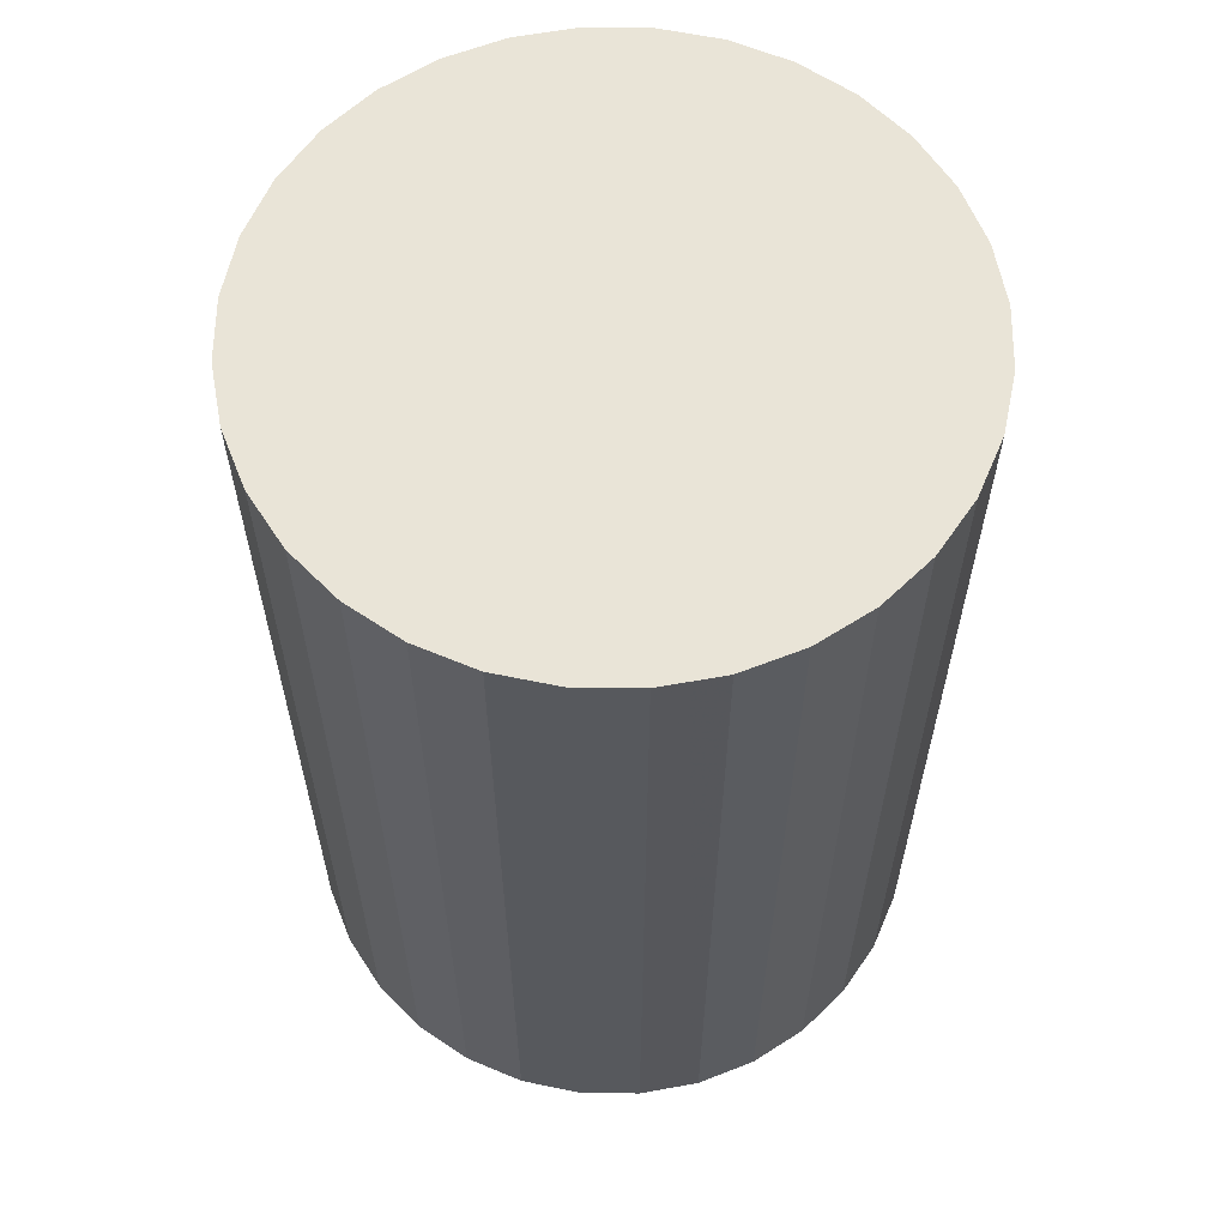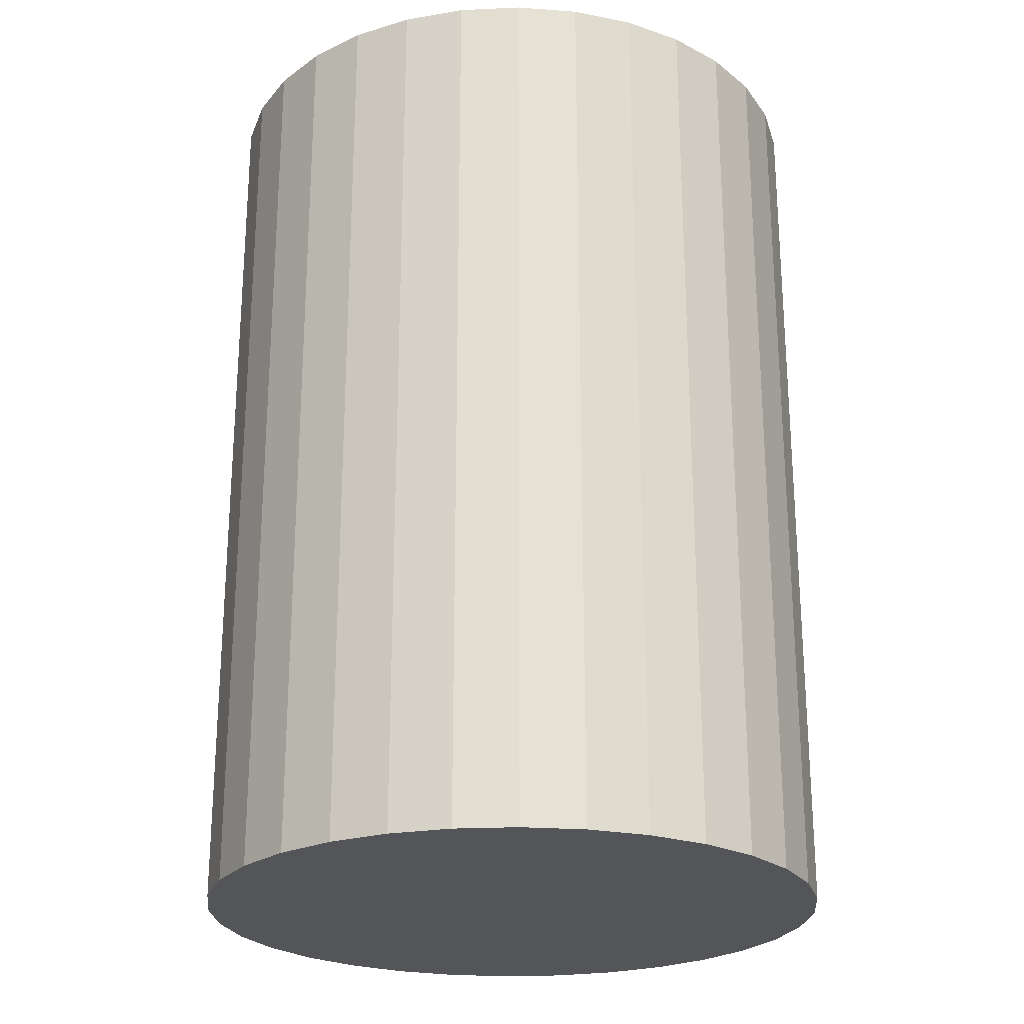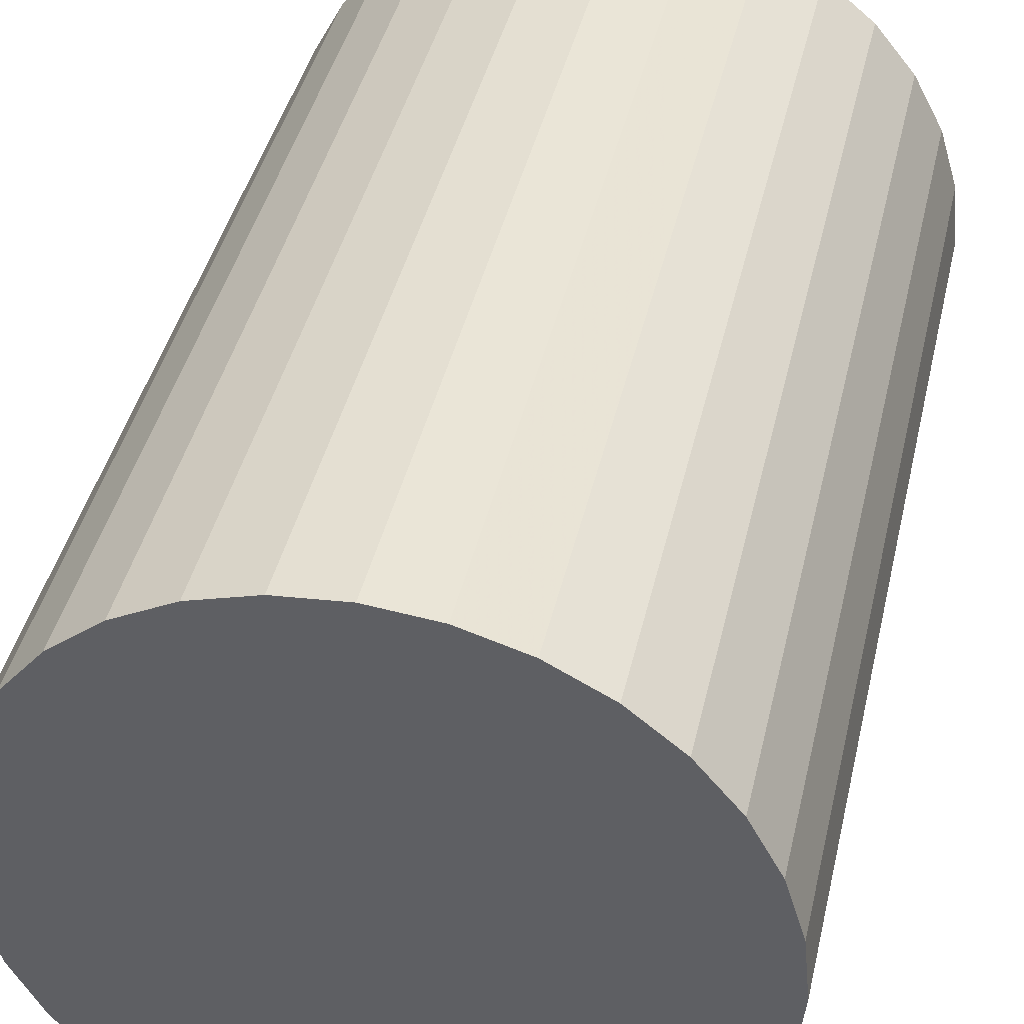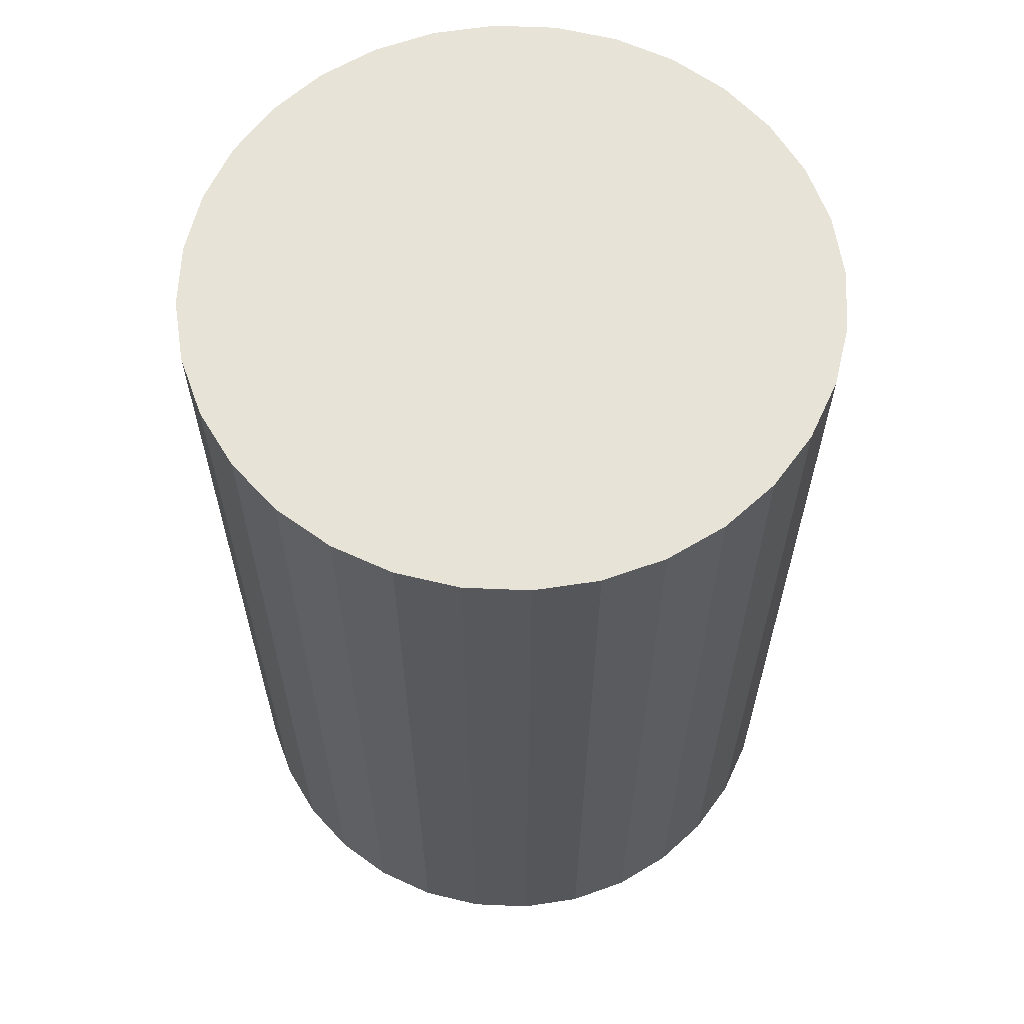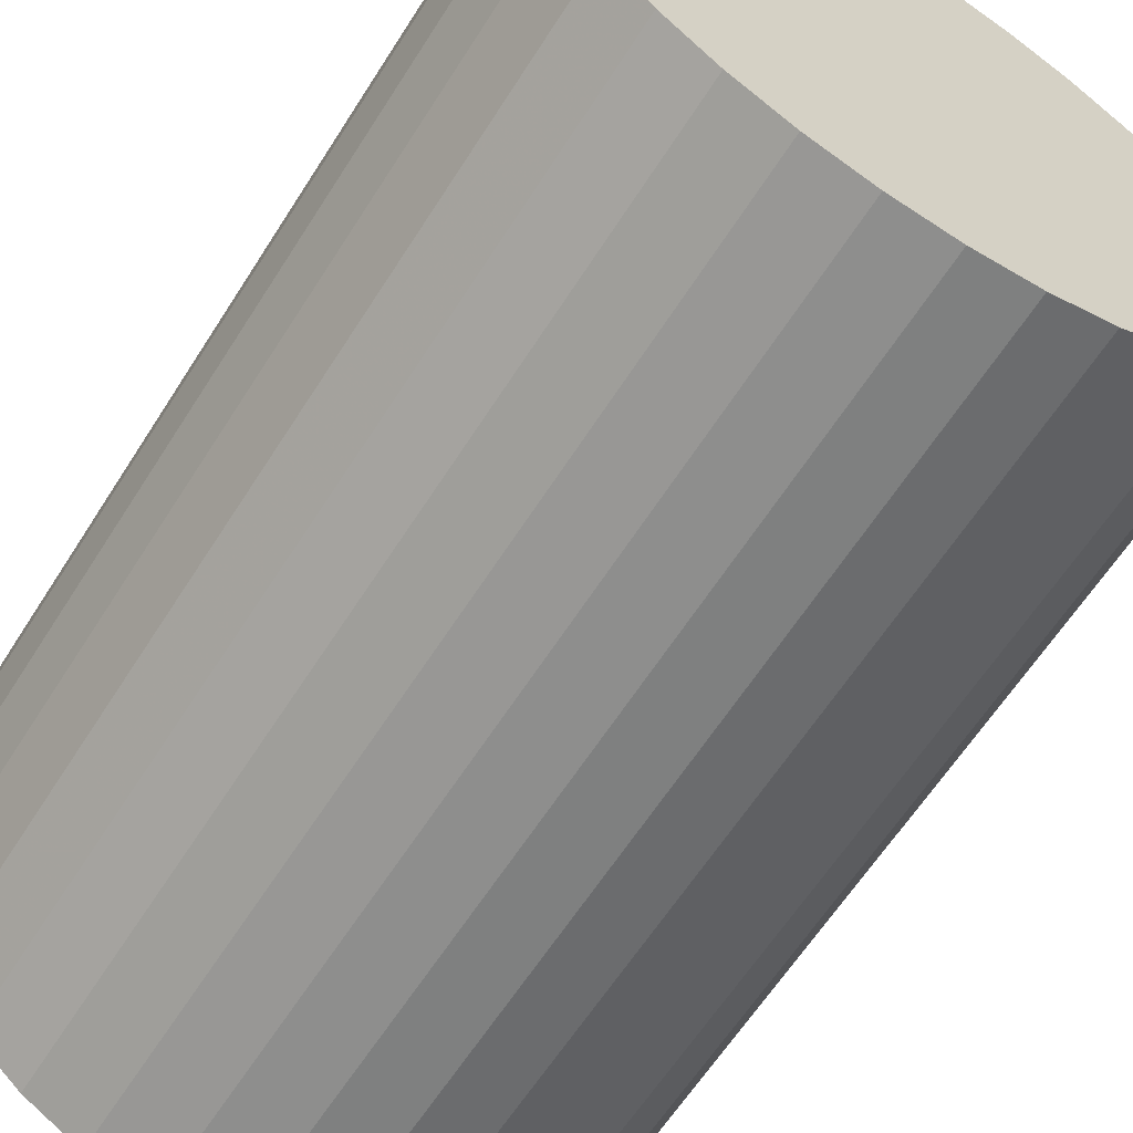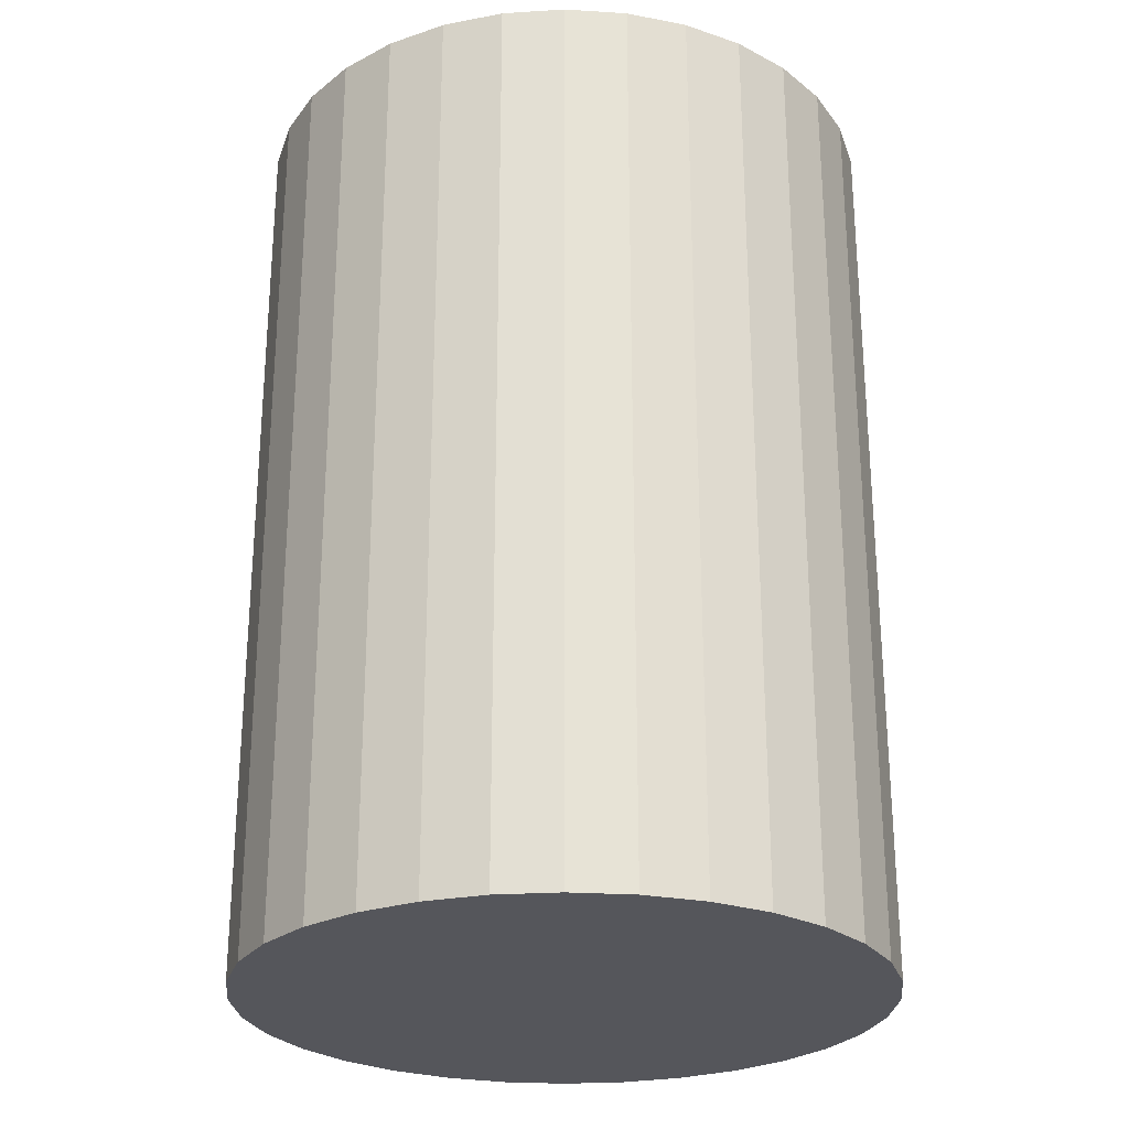
<metadata>
{"format":"obj","ext":"obj","renderer":"f3d","projection":"perspective","resolution":1024,"background":"white","views":[{"elev":61.0,"azim":40.1,"up":"+Z"},{"elev":-24.1,"azim":-147.5,"up":"+Z"},{"elev":41.6,"azim":-167.2,"up":"+Y"},{"elev":62.4,"azim":120.6,"up":"+Z"},{"elev":-62.6,"azim":-32.4,"up":"+Y"},{"elev":-26.2,"azim":112.5,"up":"+Z"}]}
</metadata>
<code>
v 0 0 -0.03259
v 0.02261 0 -0.03259
v 0.02261 0 0.03259
v 0 0 0.03259
v 0.02218 0.004411 -0.03259
v 0.02218 0.004411 0.03259
v 0.02089 0.008653 -0.03259
v 0.02089 0.008653 0.03259
v 0.0188 0.01256 -0.03259
v 0.0188 0.01256 0.03259
v 0.01599 0.01599 -0.03259
v 0.01599 0.01599 0.03259
v 0.01256 0.0188 -0.03259
v 0.01256 0.0188 0.03259
v 0.008653 0.02089 -0.03259
v 0.008653 0.02089 0.03259
v 0.004411 0.02218 -0.03259
v 0.004411 0.02218 0.03259
v 0 0.02261 -0.03259
v 0 0.02261 0.03259
v -0.004411 0.02218 -0.03259
v -0.004411 0.02218 0.03259
v -0.008653 0.02089 -0.03259
v -0.008653 0.02089 0.03259
v -0.01256 0.0188 -0.03259
v -0.01256 0.0188 0.03259
v -0.01599 0.01599 -0.03259
v -0.01599 0.01599 0.03259
v -0.0188 0.01256 -0.03259
v -0.0188 0.01256 0.03259
v -0.02089 0.008653 -0.03259
v -0.02089 0.008653 0.03259
v -0.02218 0.004411 -0.03259
v -0.02218 0.004411 0.03259
v -0.02261 0 -0.03259
v -0.02261 0 0.03259
v -0.02218 -0.004411 -0.03259
v -0.02218 -0.004411 0.03259
v -0.02089 -0.008653 -0.03259
v -0.02089 -0.008653 0.03259
v -0.0188 -0.01256 -0.03259
v -0.0188 -0.01256 0.03259
v -0.01599 -0.01599 -0.03259
v -0.01599 -0.01599 0.03259
v -0.01256 -0.0188 -0.03259
v -0.01256 -0.0188 0.03259
v -0.008653 -0.02089 -0.03259
v -0.008653 -0.02089 0.03259
v -0.004411 -0.02218 -0.03259
v -0.004411 -0.02218 0.03259
v -0 -0.02261 -0.03259
v -0 -0.02261 0.03259
v 0.004411 -0.02218 -0.03259
v 0.004411 -0.02218 0.03259
v 0.008653 -0.02089 -0.03259
v 0.008653 -0.02089 0.03259
v 0.01256 -0.0188 -0.03259
v 0.01256 -0.0188 0.03259
v 0.01599 -0.01599 -0.03259
v 0.01599 -0.01599 0.03259
v 0.0188 -0.01256 -0.03259
v 0.0188 -0.01256 0.03259
v 0.02089 -0.008653 -0.03259
v 0.02089 -0.008653 0.03259
v 0.02218 -0.004411 -0.03259
v 0.02218 -0.004411 0.03259
f 2 1 5
f 2 5 3
f 3 5 6
f 3 6 4
f 5 1 7
f 5 7 6
f 6 7 8
f 6 8 4
f 7 1 9
f 7 9 8
f 8 9 10
f 8 10 4
f 9 1 11
f 9 11 10
f 10 11 12
f 10 12 4
f 11 1 13
f 11 13 12
f 12 13 14
f 12 14 4
f 13 1 15
f 13 15 14
f 14 15 16
f 14 16 4
f 15 1 17
f 15 17 16
f 16 17 18
f 16 18 4
f 17 1 19
f 17 19 18
f 18 19 20
f 18 20 4
f 19 1 21
f 19 21 20
f 20 21 22
f 20 22 4
f 21 1 23
f 21 23 22
f 22 23 24
f 22 24 4
f 23 1 25
f 23 25 24
f 24 25 26
f 24 26 4
f 25 1 27
f 25 27 26
f 26 27 28
f 26 28 4
f 27 1 29
f 27 29 28
f 28 29 30
f 28 30 4
f 29 1 31
f 29 31 30
f 30 31 32
f 30 32 4
f 31 1 33
f 31 33 32
f 32 33 34
f 32 34 4
f 33 1 35
f 33 35 34
f 34 35 36
f 34 36 4
f 35 1 37
f 35 37 36
f 36 37 38
f 36 38 4
f 37 1 39
f 37 39 38
f 38 39 40
f 38 40 4
f 39 1 41
f 39 41 40
f 40 41 42
f 40 42 4
f 41 1 43
f 41 43 42
f 42 43 44
f 42 44 4
f 43 1 45
f 43 45 44
f 44 45 46
f 44 46 4
f 45 1 47
f 45 47 46
f 46 47 48
f 46 48 4
f 47 1 49
f 47 49 48
f 48 49 50
f 48 50 4
f 49 1 51
f 49 51 50
f 50 51 52
f 50 52 4
f 51 1 53
f 51 53 52
f 52 53 54
f 52 54 4
f 53 1 55
f 53 55 54
f 54 55 56
f 54 56 4
f 55 1 57
f 55 57 56
f 56 57 58
f 56 58 4
f 57 1 59
f 57 59 58
f 58 59 60
f 58 60 4
f 59 1 61
f 59 61 60
f 60 61 62
f 60 62 4
f 61 1 63
f 61 63 62
f 62 63 64
f 62 64 4
f 63 1 65
f 63 65 64
f 64 65 66
f 64 66 4
f 65 1 2
f 65 2 66
f 66 2 3
f 66 3 4

</code>
